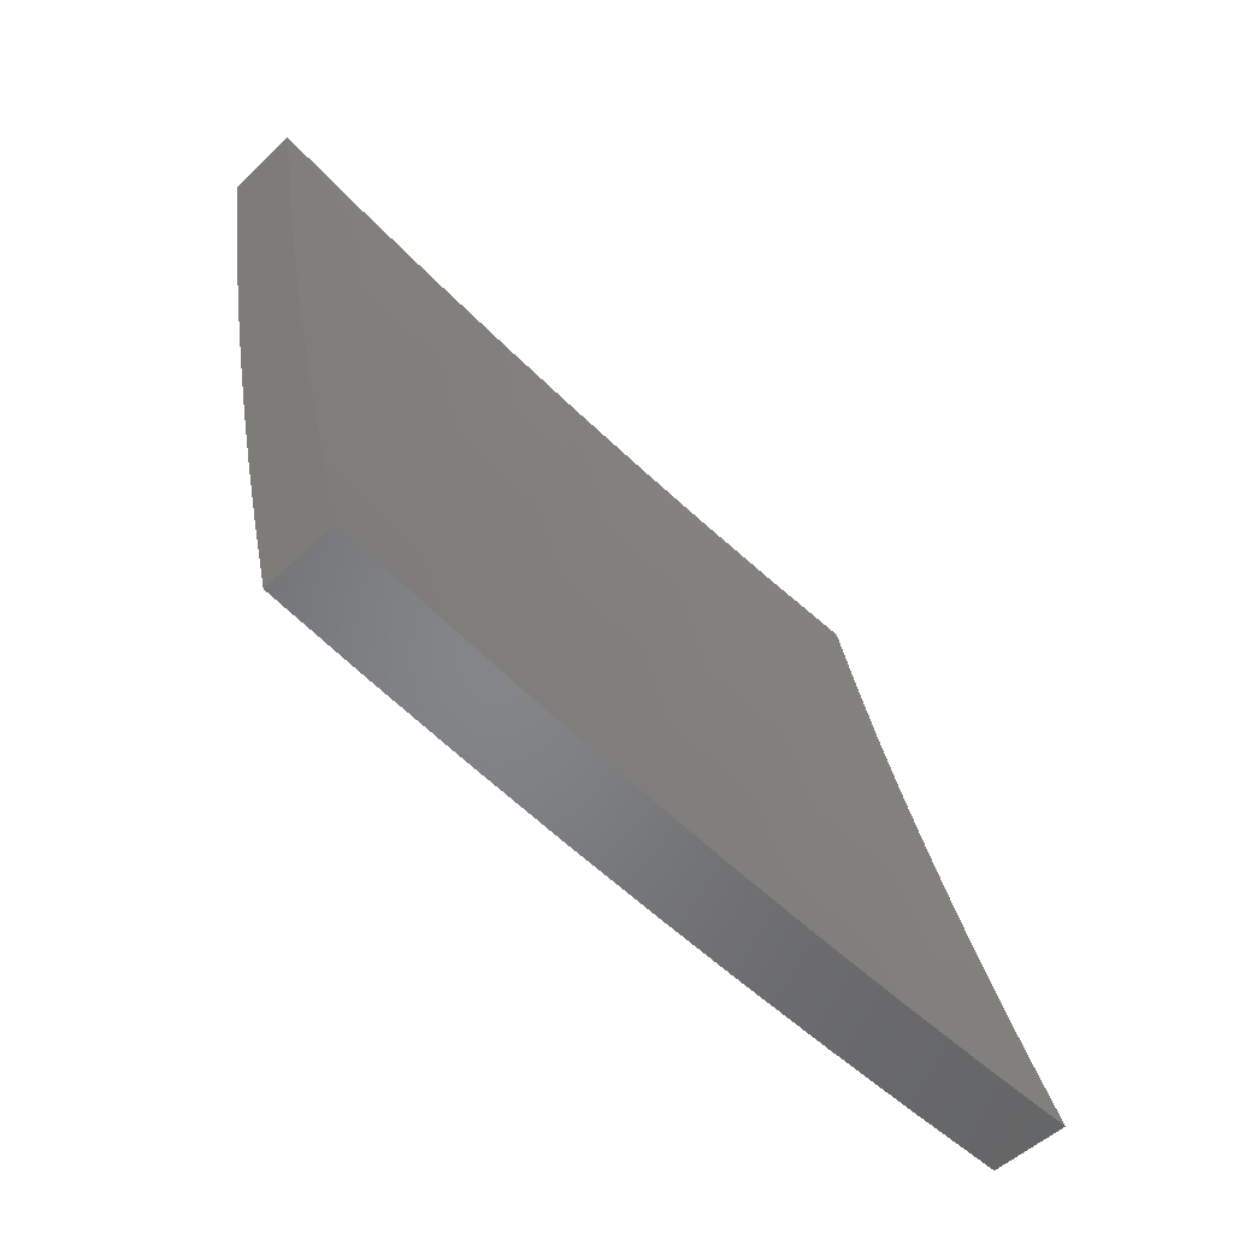
<metadata>
{"format":"stl","ext":"stl","renderer":"f3d","projection":"perspective","resolution":1024,"background":"white","views":[{"elev":-52.6,"azim":45.5,"up":"+Z"}]}
</metadata>
<code>
# stl→obj: 400 verts, 796 faces
v -10.88 -1.304e-15 -2.126
v -10.9 -1.305e-15 -2
v -10.89 -0.1251 -2.062
v -10.9 -0.1252 -2
v -10.9 -0.2504 -2
v -10.89 -0.2516 -2.062
v -10.9 -0.3755 -2
v -10.89 -0.3783 -2.062
v -10.89 -0.5006 -2
v -10.88 -0.5055 -2.062
v -10.89 -0.6256 -2
v -10.87 -0.6333 -2.062
v -10.88 -0.7505 -2
v -10.87 -0.7615 -2.062
v -10.87 -0.8753 -2
v -10.85 -0.8902 -2.062
v -10.86 -1 -2
v -10.83 -1 -2.126
v -10.81 -1 -2.252
v -10.83 -0.8883 -2.187
v -10.84 -0.8893 -2.125
v -10.78 -1 -2.377
v -10.81 -0.8863 -2.312
v -10.82 -0.8874 -2.249
v -10.84 -0.7599 -2.187
v -10.85 -0.7607 -2.125
v -10.86 -0.6326 -2.125
v -10.76 -1 -2.502
v -10.78 -0.8842 -2.437
v -10.8 -0.8853 -2.374
v -10.82 -0.7582 -2.312
v -10.83 -0.7591 -2.249
v -10.84 -0.6312 -2.249
v -10.85 -0.6319 -2.187
v -10.86 -0.5045 -2.187
v -10.87 -0.505 -2.125
v -10.87 -0.3779 -2.125
v -10.73 -1 -2.627
v -10.76 -0.882 -2.562
v -10.76 -0.8826 -2.531
v -10.77 -0.8831 -2.499
v -10.78 -0.7555 -2.499
v -10.79 -0.7559 -2.468
v -10.79 -0.6286 -2.468
v -10.8 -0.629 -2.437
v -10.81 -0.5021 -2.437
v -10.82 -0.5028 -2.374
v -10.83 -0.3762 -2.374
v -10.84 -0.3767 -2.312
v -10.84 -0.2505 -2.312
v -10.86 -0.2508 -2.249
v -10.85 -0.1247 -2.312
v -10.86 -0.1248 -2.249
v -10.86 -1.301e-15 -2.252
v -10.87 -0.1249 -2.187
v -10.88 -0.125 -2.125
v -10.7 -1 -2.752
v -10.73 -0.8797 -2.687
v -10.73 -0.8803 -2.656
v -10.74 -0.8809 -2.624
v -10.75 -0.7535 -2.624
v -10.76 -0.754 -2.593
v -10.77 -0.627 -2.593
v -10.77 -0.6275 -2.562
v -10.78 -0.5009 -2.562
v -10.79 -0.5012 -2.531
v -10.79 -0.3751 -2.531
v -10.8 -0.3753 -2.499
v -10.8 -0.2496 -2.499
v -10.81 -0.2498 -2.468
v -10.81 -0.1243 -2.499
v -10.81 -0.1244 -2.468
v -10.81 -1.292e-15 -2.502
v -10.82 -0.1244 -2.437
v -10.83 -1.297e-15 -2.377
v -10.83 -0.1246 -2.374
v -10.67 -1 -2.876
v -10.7 -0.8772 -2.812
v -10.7 -0.8778 -2.781
v -10.71 -0.8785 -2.75
v -10.72 -0.7515 -2.75
v -10.73 -0.752 -2.718
v -10.74 -0.6254 -2.718
v -10.75 -0.6258 -2.687
v -10.75 -0.4996 -2.687
v -10.76 -0.4999 -2.656
v -10.76 -0.3741 -2.656
v -10.77 -0.3743 -2.624
v -10.78 -0.249 -2.624
v -10.78 -0.2492 -2.593
v -10.78 -0.124 -2.624
v -10.79 -0.1241 -2.593
v -10.78 -1.287e-15 -2.627
v -10.79 -0.1242 -2.562
v -10.8 -0.1242 -2.531
v -10.64 -1 -3
v -10.67 -0.8746 -2.937
v -10.67 -0.8753 -2.906
v -10.68 -0.8759 -2.875
v -10.69 -0.7493 -2.875
v -10.7 -0.7499 -2.843
v -10.71 -0.6236 -2.843
v -10.72 -0.624 -2.812
v -10.72 -0.4982 -2.812
v -10.73 -0.4985 -2.781
v -10.74 -0.3731 -2.781
v -10.74 -0.3733 -2.75
v -10.75 -0.2483 -2.75
v -10.75 -0.2485 -2.718
v -10.75 -0.1238 -2.75
v -10.76 -0.1238 -2.718
v -10.75 -1.283e-15 -2.752
v -10.76 -0.1239 -2.687
v -10.77 -0.124 -2.656
v -10.66 -0.874 -2.969
v -10.65 -0.8753 -3
v -10.66 -0.7505 -3
v -10.67 -0.7476 -2.969
v -10.67 -0.6256 -3
v -10.68 -0.6217 -2.969
v -10.67 -0.5006 -3
v -10.68 -0.4963 -2.969
v -10.68 -0.3755 -3
v -10.69 -0.3714 -2.969
v -10.68 -0.2504 -3
v -10.69 -0.2471 -2.969
v -10.69 -0.1252 -3
v -10.69 -0.1232 -2.969
v -10.69 -1.279e-15 -3
v -10.7 -0.1233 -2.937
v -10.72 -1.28e-15 -2.876
v -10.71 -0.1234 -2.906
v -10.72 -0.1235 -2.875
v -10.72 -0.2476 -2.875
v -10.72 -0.2478 -2.843
v -10.71 -0.3723 -2.875
v -10.72 -0.3725 -2.843
v -10.71 -0.4974 -2.875
v -10.71 -0.4978 -2.843
v -10.7 -0.6231 -2.875
v -10.73 -0.1236 -2.812
v -10.73 -0.1235 -2.843
v -10.88 -0.2514 -2.125
v -10.87 -0.2511 -2.187
v -10.86 -0.3775 -2.187
v -10.83 -0.2503 -2.374
v -10.82 -0.25 -2.437
v -10.81 -0.3758 -2.437
v -10.8 -0.2495 -2.531
v -10.79 -0.2493 -2.562
v -10.79 -0.3748 -2.562
v -10.77 -0.2488 -2.656
v -10.76 -0.2487 -2.687
v -10.76 -0.3738 -2.687
v -10.74 -0.1237 -2.781
v -10.74 -0.2481 -2.781
v -10.73 -0.248 -2.812
v -10.73 -0.3728 -2.812
v -10.71 -0.2474 -2.906
v -10.7 -0.372 -2.906
v -10.7 -0.4971 -2.906
v -10.69 -0.6227 -2.906
v -10.68 -0.7488 -2.906
v -10.7 -0.2472 -2.937
v -10.7 -0.3717 -2.937
v -10.69 -0.4967 -2.937
v -10.68 -0.6222 -2.937
v -10.68 -0.7482 -2.937
v -10.85 -0.3771 -2.249
v -10.83 -0.5033 -2.312
v -10.81 -0.6298 -2.374
v -10.79 -0.7564 -2.437
v -10.78 -0.8837 -2.468
v -10.81 -0.3756 -2.468
v -10.79 -0.5015 -2.499
v -10.78 -0.6279 -2.531
v -10.77 -0.7545 -2.562
v -10.75 -0.8814 -2.593
v -10.78 -0.3746 -2.593
v -10.77 -0.5002 -2.624
v -10.75 -0.6262 -2.656
v -10.74 -0.7525 -2.687
v -10.72 -0.8791 -2.718
v -10.75 -0.3736 -2.718
v -10.74 -0.4989 -2.75
v -10.72 -0.6245 -2.781
v -10.71 -0.7504 -2.812
v -10.69 -0.8766 -2.843
v -10.85 -0.5039 -2.249
v -10.8 -0.5018 -2.468
v -10.77 -0.5006 -2.593
v -10.74 -0.4992 -2.718
v -10.83 -0.6305 -2.312
v -10.81 -0.7573 -2.374
v -10.79 -0.6283 -2.499
v -10.77 -0.755 -2.531
v -10.76 -0.6266 -2.624
v -10.74 -0.753 -2.656
v -10.73 -0.6249 -2.75
v -10.71 -0.7509 -2.781
v -10.93 -1 -2.126
v -10.95 -1 -2
v -10.95 -0.8899 -2.062
v -10.96 -0.8753 -2
v -10.96 -0.7613 -2.062
v -10.97 -0.7505 -2
v -10.97 -0.6331 -2.062
v -10.98 -0.6256 -2
v -10.97 -0.5054 -2.062
v -10.98 -0.5006 -2
v -10.98 -0.3782 -2.062
v -10.99 -0.3755 -2
v -10.98 -0.2516 -2.062
v -10.99 -0.2504 -2
v -10.98 -0.1251 -2.062
v -10.99 -0.1252 -2
v -11 -1.316e-15 -2
v -10.97 -1.315e-15 -2.126
v -10.97 -0.125 -2.125
v -10.97 -0.2513 -2.125
v -10.97 -0.3778 -2.125
v -10.96 -0.5049 -2.125
v -10.95 -0.6325 -2.125
v -10.95 -0.7605 -2.125
v -10.94 -0.889 -2.125
v -10.92 -0.8881 -2.187
v -10.9 -1 -2.252
v -10.91 -0.8871 -2.249
v -10.9 -0.8861 -2.312
v -10.91 -0.758 -2.312
v -10.9 -0.7572 -2.374
v -10.91 -0.6297 -2.374
v -10.89 -0.6289 -2.437
v -10.9 -0.5021 -2.437
v -10.89 -0.5018 -2.468
v -10.9 -0.3755 -2.468
v -10.89 -0.3753 -2.499
v -10.9 -0.2496 -2.499
v -10.89 -0.2495 -2.531
v -10.89 -0.1242 -2.531
v -10.88 -0.1242 -2.562
v -10.9 -1.303e-15 -2.502
v -10.87 -1.299e-15 -2.627
v -10.96 -0.1249 -2.187
v -10.95 -1.312e-15 -2.252
v -10.95 -0.1248 -2.249
v -10.94 -0.1247 -2.312
v -10.95 -0.2508 -2.249
v -10.93 -0.2505 -2.312
v -10.94 -0.377 -2.249
v -10.93 -0.3766 -2.312
v -10.94 -0.5038 -2.249
v -10.93 -0.5032 -2.312
v -10.93 -0.6311 -2.249
v -10.92 -0.6304 -2.312
v -10.92 -0.7589 -2.249
v -10.92 -1.308e-15 -2.377
v -10.92 -0.1246 -2.374
v -10.92 -0.2502 -2.374
v -10.92 -0.3762 -2.374
v -10.91 -0.5027 -2.374
v -10.91 -0.1244 -2.437
v -10.9 -0.1244 -2.468
v -10.9 -0.1243 -2.499
v -10.9 -0.2498 -2.468
v -10.84 -1.295e-15 -2.752
v -10.86 -0.1239 -2.687
v -10.86 -0.124 -2.656
v -10.87 -0.124 -2.624
v -10.87 -0.249 -2.624
v -10.88 -0.2491 -2.593
v -10.87 -0.3746 -2.593
v -10.88 -0.3748 -2.562
v -10.87 -0.5008 -2.562
v -10.88 -0.5012 -2.531
v -10.87 -0.6278 -2.531
v -10.88 -0.6282 -2.499
v -10.87 -0.7553 -2.499
v -10.88 -0.7558 -2.468
v -10.87 -0.8835 -2.468
v -10.87 -0.8841 -2.437
v -10.85 -1 -2.502
v -10.88 -1 -2.377
v -10.81 -1.292e-15 -2.876
v -10.83 -0.1236 -2.812
v -10.83 -0.1237 -2.781
v -10.84 -0.1238 -2.75
v -10.84 -0.2483 -2.75
v -10.85 -0.2485 -2.718
v -10.84 -0.3736 -2.718
v -10.85 -0.3738 -2.687
v -10.84 -0.4995 -2.687
v -10.85 -0.4999 -2.656
v -10.85 -0.6262 -2.656
v -10.85 -0.6266 -2.624
v -10.84 -0.7534 -2.624
v -10.85 -0.7539 -2.593
v -10.84 -0.8813 -2.593
v -10.85 -0.8819 -2.562
v -10.82 -1 -2.627
v -10.78 -1.291e-15 -3
v -10.79 -0.1233 -2.937
v -10.8 -0.1234 -2.906
v -10.81 -0.1235 -2.875
v -10.81 -0.2476 -2.875
v -10.82 -0.2478 -2.843
v -10.81 -0.3725 -2.843
v -10.82 -0.3728 -2.812
v -10.81 -0.4982 -2.812
v -10.82 -0.4985 -2.781
v -10.82 -0.6245 -2.781
v -10.82 -0.6249 -2.75
v -10.81 -0.7514 -2.75
v -10.82 -0.7519 -2.718
v -10.81 -0.879 -2.718
v -10.82 -0.8796 -2.687
v -10.79 -1 -2.752
v -10.79 -0.1232 -2.969
v -10.78 -0.1252 -3
v -10.78 -0.2471 -2.969
v -10.78 -0.2504 -3
v -10.78 -0.3714 -2.969
v -10.77 -0.3755 -3
v -10.78 -0.4963 -2.969
v -10.77 -0.5006 -3
v -10.77 -0.6217 -2.969
v -10.76 -0.6256 -3
v -10.76 -0.7476 -2.969
v -10.75 -0.7505 -3
v -10.75 -0.874 -2.969
v -10.74 -0.8753 -3
v -10.73 -1 -3
v -10.76 -0.8746 -2.937
v -10.76 -1 -2.876
v -10.77 -0.8753 -2.906
v -10.77 -0.8759 -2.875
v -10.78 -0.7487 -2.906
v -10.78 -0.7493 -2.875
v -10.78 -0.6227 -2.906
v -10.79 -0.6231 -2.875
v -10.79 -0.4971 -2.906
v -10.8 -0.4974 -2.875
v -10.8 -0.372 -2.906
v -10.8 -0.3723 -2.875
v -10.8 -0.2474 -2.906
v -10.79 -0.8772 -2.812
v -10.78 -0.8765 -2.843
v -10.89 -0.8851 -2.374
v -10.88 -0.7563 -2.437
v -10.89 -0.6285 -2.468
v -10.89 -0.5015 -2.499
v -10.89 -0.375 -2.531
v -10.88 -0.2493 -2.562
v -10.88 -0.1241 -2.593
v -10.93 -0.7597 -2.187
v -10.94 -0.6318 -2.187
v -10.95 -0.5044 -2.187
v -10.95 -0.3774 -2.187
v -10.96 -0.2511 -2.187
v -10.86 -0.883 -2.499
v -10.85 -0.8824 -2.531
v -10.86 -0.7544 -2.562
v -10.86 -0.627 -2.593
v -10.86 -0.5002 -2.624
v -10.86 -0.3741 -2.656
v -10.85 -0.2487 -2.687
v -10.85 -0.1238 -2.718
v -10.86 -0.7549 -2.531
v -10.83 -0.8808 -2.624
v -10.83 -0.8802 -2.656
v -10.83 -0.7524 -2.687
v -10.83 -0.6253 -2.718
v -10.83 -0.4988 -2.75
v -10.83 -0.3731 -2.781
v -10.82 -0.248 -2.812
v -10.82 -0.1235 -2.843
v -10.84 -0.7529 -2.656
v -10.8 -0.8784 -2.75
v -10.8 -0.8778 -2.781
v -10.8 -0.7504 -2.812
v -10.79 -0.7498 -2.843
v -10.8 -0.6236 -2.843
v -10.81 -0.7509 -2.781
v -10.77 -0.7482 -2.937
v -10.78 -0.6222 -2.937
v -10.78 -0.4967 -2.937
v -10.79 -0.3717 -2.937
v -10.79 -0.2473 -2.937
v -10.87 -0.6274 -2.562
v -10.84 -0.6257 -2.687
v -10.81 -0.624 -2.812
v -10.87 -0.5005 -2.593
v -10.84 -0.4992 -2.718
v -10.81 -0.4978 -2.843
v -10.91 -0.3757 -2.437
v -10.91 -0.2499 -2.437
v -10.86 -0.3743 -2.624
v -10.84 -0.3733 -2.75
v -10.86 -0.2488 -2.656
v -10.83 -0.2481 -2.781
f 1 2 3
f 3 2 4
f 3 4 5
f 3 5 6
f 6 5 7
f 6 7 8
f 8 7 9
f 8 9 10
f 10 9 11
f 10 11 12
f 12 11 13
f 12 13 14
f 14 13 15
f 14 15 16
f 16 15 17
f 16 17 18
f 19 20 18
f 18 20 21
f 18 21 16
f 16 21 14
f 22 23 19
f 19 23 24
f 19 24 20
f 20 24 25
f 20 25 26
f 26 25 27
f 26 27 12
f 12 27 10
f 28 29 22
f 22 29 30
f 22 30 23
f 23 30 31
f 23 31 32
f 32 31 33
f 32 33 34
f 34 33 35
f 34 35 36
f 36 35 37
f 36 37 8
f 8 37 6
f 38 39 28
f 28 39 40
f 28 40 41
f 41 40 42
f 41 42 43
f 43 42 44
f 43 44 45
f 45 44 46
f 45 46 47
f 47 46 48
f 47 48 49
f 49 48 50
f 49 50 51
f 51 50 52
f 51 52 53
f 53 52 54
f 53 54 55
f 55 54 1
f 55 1 56
f 56 1 3
f 56 3 6
f 57 58 38
f 38 58 59
f 38 59 60
f 60 59 61
f 60 61 62
f 62 61 63
f 62 63 64
f 64 63 65
f 64 65 66
f 66 65 67
f 66 67 68
f 68 67 69
f 68 69 70
f 70 69 71
f 70 71 72
f 72 71 73
f 72 73 74
f 74 73 75
f 74 75 76
f 76 75 52
f 76 52 50
f 77 78 57
f 57 78 79
f 57 79 80
f 80 79 81
f 80 81 82
f 82 81 83
f 82 83 84
f 84 83 85
f 84 85 86
f 86 85 87
f 86 87 88
f 88 87 89
f 88 89 90
f 90 89 91
f 90 91 92
f 92 91 93
f 92 93 94
f 94 93 73
f 94 73 95
f 95 73 71
f 95 71 69
f 96 97 77
f 77 97 98
f 77 98 99
f 99 98 100
f 99 100 101
f 101 100 102
f 101 102 103
f 103 102 104
f 103 104 105
f 105 104 106
f 105 106 107
f 107 106 108
f 107 108 109
f 109 108 110
f 109 110 111
f 111 110 112
f 111 112 113
f 113 112 93
f 113 93 114
f 114 93 91
f 114 91 89
f 97 96 115
f 115 96 116
f 115 116 117
f 115 117 118
f 118 117 119
f 118 119 120
f 120 119 121
f 120 121 122
f 122 121 123
f 122 123 124
f 124 123 125
f 124 125 126
f 126 125 127
f 126 127 128
f 128 127 129
f 128 129 130
f 130 129 131
f 130 131 132
f 132 131 133
f 132 133 134
f 134 133 135
f 134 135 136
f 136 135 137
f 136 137 138
f 138 137 139
f 138 139 140
f 140 139 102
f 140 102 100
f 112 141 131
f 131 141 142
f 131 142 133
f 133 142 135
f 75 54 52
f 55 56 143
f 143 56 6
f 143 6 37
f 53 55 144
f 144 55 143
f 144 143 145
f 145 143 37
f 145 37 35
f 74 76 146
f 146 76 50
f 146 50 48
f 72 74 147
f 147 74 146
f 147 146 148
f 148 146 48
f 148 48 46
f 94 95 149
f 149 95 69
f 149 69 67
f 92 94 150
f 150 94 149
f 150 149 151
f 151 149 67
f 151 67 65
f 113 114 152
f 152 114 89
f 152 89 87
f 111 113 153
f 153 113 152
f 153 152 154
f 154 152 87
f 154 87 85
f 141 112 155
f 155 112 110
f 155 110 108
f 141 155 156
f 156 155 108
f 156 108 106
f 142 141 157
f 157 141 156
f 157 156 158
f 158 156 106
f 158 106 104
f 130 132 159
f 159 132 134
f 159 134 160
f 160 134 136
f 160 136 161
f 161 136 138
f 161 138 162
f 162 138 140
f 162 140 163
f 163 140 100
f 163 100 98
f 128 130 164
f 164 130 159
f 164 159 165
f 165 159 160
f 165 160 166
f 166 160 161
f 166 161 167
f 167 161 162
f 167 162 168
f 168 162 163
f 168 163 97
f 97 163 98
f 53 144 51
f 51 144 169
f 51 169 49
f 49 169 170
f 49 170 47
f 47 170 171
f 47 171 45
f 45 171 172
f 45 172 43
f 43 172 173
f 43 173 41
f 41 173 28
f 169 144 145
f 72 147 70
f 70 147 174
f 70 174 68
f 68 174 175
f 68 175 66
f 66 175 176
f 66 176 64
f 64 176 177
f 64 177 62
f 62 177 178
f 62 178 60
f 60 178 38
f 174 147 148
f 92 150 90
f 90 150 179
f 90 179 88
f 88 179 180
f 88 180 86
f 86 180 181
f 86 181 84
f 84 181 182
f 84 182 82
f 82 182 183
f 82 183 80
f 80 183 57
f 179 150 151
f 111 153 109
f 109 153 184
f 109 184 107
f 107 184 185
f 107 185 105
f 105 185 186
f 105 186 103
f 103 186 187
f 103 187 101
f 101 187 188
f 101 188 99
f 99 188 77
f 184 153 154
f 137 135 157
f 157 135 142
f 137 157 158
f 124 126 164
f 164 126 128
f 124 164 165
f 169 145 189
f 189 145 35
f 189 35 33
f 174 148 190
f 190 148 46
f 190 46 44
f 179 151 191
f 191 151 65
f 191 65 63
f 184 154 192
f 192 154 85
f 192 85 83
f 139 137 158
f 139 158 104
f 122 124 165
f 122 165 166
f 8 10 36
f 36 10 27
f 36 27 34
f 34 27 25
f 34 25 32
f 32 25 24
f 32 24 23
f 169 189 170
f 170 189 193
f 170 193 171
f 171 193 194
f 171 194 172
f 172 194 29
f 172 29 173
f 173 29 28
f 193 189 33
f 174 190 175
f 175 190 195
f 175 195 176
f 176 195 196
f 176 196 177
f 177 196 39
f 177 39 178
f 178 39 38
f 195 190 44
f 179 191 180
f 180 191 197
f 180 197 181
f 181 197 198
f 181 198 182
f 182 198 58
f 182 58 183
f 183 58 57
f 197 191 63
f 184 192 185
f 185 192 199
f 185 199 186
f 186 199 200
f 186 200 187
f 187 200 78
f 187 78 188
f 188 78 77
f 199 192 83
f 102 139 104
f 120 122 166
f 120 166 167
f 194 193 31
f 31 193 33
f 196 195 42
f 42 195 44
f 198 197 61
f 61 197 63
f 200 199 81
f 81 199 83
f 118 120 167
f 118 167 168
f 12 14 26
f 26 14 21
f 26 21 20
f 29 194 30
f 30 194 31
f 39 196 40
f 40 196 42
f 58 198 59
f 59 198 61
f 78 200 79
f 79 200 81
f 115 118 168
f 115 168 97
f 201 202 203
f 203 202 204
f 203 204 205
f 205 204 206
f 205 206 207
f 207 206 208
f 207 208 209
f 209 208 210
f 209 210 211
f 211 210 212
f 211 212 213
f 213 212 214
f 213 214 215
f 215 214 216
f 215 216 217
f 217 218 215
f 215 218 219
f 215 219 213
f 213 219 220
f 213 220 211
f 211 220 221
f 211 221 209
f 209 221 222
f 209 222 207
f 207 222 223
f 207 223 205
f 205 223 224
f 205 224 203
f 203 224 225
f 203 225 201
f 201 225 226
f 201 226 227
f 227 226 228
f 227 228 229
f 229 228 230
f 229 230 231
f 231 230 232
f 231 232 233
f 233 232 234
f 233 234 235
f 235 234 236
f 235 236 237
f 237 236 238
f 237 238 239
f 239 238 240
f 239 240 241
f 241 240 242
f 241 242 243
f 219 218 244
f 244 218 245
f 244 245 246
f 246 245 247
f 246 247 248
f 248 247 249
f 248 249 250
f 250 249 251
f 250 251 252
f 252 251 253
f 252 253 254
f 254 253 255
f 254 255 256
f 256 255 230
f 256 230 228
f 245 257 247
f 247 257 258
f 247 258 249
f 249 258 259
f 249 259 251
f 251 259 260
f 251 260 253
f 253 260 261
f 253 261 255
f 255 261 232
f 255 232 230
f 258 257 262
f 262 257 242
f 262 242 263
f 263 242 264
f 263 264 265
f 265 264 238
f 265 238 236
f 266 267 243
f 243 267 268
f 243 268 269
f 269 268 270
f 269 270 271
f 271 270 272
f 271 272 273
f 273 272 274
f 273 274 275
f 275 274 276
f 275 276 277
f 277 276 278
f 277 278 279
f 279 278 280
f 279 280 281
f 281 280 282
f 281 282 283
f 284 285 266
f 266 285 286
f 266 286 287
f 287 286 288
f 287 288 289
f 289 288 290
f 289 290 291
f 291 290 292
f 291 292 293
f 293 292 294
f 293 294 295
f 295 294 296
f 295 296 297
f 297 296 298
f 297 298 299
f 299 298 300
f 299 300 282
f 301 302 284
f 284 302 303
f 284 303 304
f 304 303 305
f 304 305 306
f 306 305 307
f 306 307 308
f 308 307 309
f 308 309 310
f 310 309 311
f 310 311 312
f 312 311 313
f 312 313 314
f 314 313 315
f 314 315 316
f 316 315 317
f 316 317 300
f 302 301 318
f 318 301 319
f 318 319 320
f 320 319 321
f 320 321 322
f 322 321 323
f 322 323 324
f 324 323 325
f 324 325 326
f 326 325 327
f 326 327 328
f 328 327 329
f 328 329 330
f 330 329 331
f 330 331 332
f 330 332 333
f 333 332 334
f 333 334 335
f 335 334 336
f 335 336 337
f 337 336 338
f 337 338 339
f 339 338 340
f 339 340 341
f 341 340 342
f 341 342 343
f 343 342 344
f 343 344 345
f 345 344 305
f 345 305 303
f 317 346 334
f 334 346 347
f 334 347 336
f 336 347 338
f 227 229 283
f 283 229 348
f 283 348 281
f 281 348 349
f 281 349 279
f 279 349 350
f 279 350 277
f 277 350 351
f 277 351 275
f 275 351 352
f 275 352 273
f 273 352 353
f 273 353 271
f 271 353 354
f 271 354 269
f 269 354 243
f 256 228 226
f 226 225 355
f 355 225 224
f 355 224 356
f 356 224 223
f 356 223 357
f 357 223 222
f 357 222 358
f 358 222 221
f 358 221 359
f 359 221 220
f 359 220 244
f 244 220 219
f 349 348 231
f 231 348 229
f 280 360 282
f 282 360 361
f 282 361 299
f 299 361 362
f 299 362 297
f 297 362 363
f 297 363 295
f 295 363 364
f 295 364 293
f 293 364 365
f 293 365 291
f 291 365 366
f 291 366 289
f 289 366 367
f 289 367 287
f 287 367 266
f 280 278 360
f 360 278 368
f 360 368 361
f 361 368 362
f 298 369 300
f 300 369 370
f 300 370 316
f 316 370 371
f 316 371 314
f 314 371 372
f 314 372 312
f 312 372 373
f 312 373 310
f 310 373 374
f 310 374 308
f 308 374 375
f 308 375 306
f 306 375 376
f 306 376 304
f 304 376 284
f 298 296 369
f 369 296 377
f 369 377 370
f 370 377 371
f 315 378 317
f 317 378 379
f 317 379 346
f 346 379 380
f 346 380 381
f 381 380 382
f 381 382 340
f 340 382 342
f 315 313 378
f 378 313 383
f 378 383 379
f 379 383 380
f 338 347 381
f 381 347 346
f 328 330 333
f 333 335 384
f 384 335 337
f 384 337 385
f 385 337 339
f 385 339 386
f 386 339 341
f 386 341 387
f 387 341 343
f 387 343 388
f 388 343 345
f 388 345 302
f 302 345 303
f 254 256 355
f 355 256 226
f 254 355 356
f 350 349 233
f 233 349 231
f 278 276 368
f 368 276 389
f 368 389 362
f 362 389 363
f 296 294 377
f 377 294 390
f 377 390 371
f 371 390 372
f 313 311 383
f 383 311 391
f 383 391 380
f 380 391 382
f 340 338 381
f 326 328 384
f 384 328 333
f 326 384 385
f 252 254 356
f 252 356 357
f 234 232 261
f 351 350 235
f 235 350 233
f 276 274 389
f 389 274 392
f 389 392 363
f 363 392 364
f 294 292 390
f 390 292 393
f 390 393 372
f 372 393 373
f 311 309 391
f 391 309 394
f 391 394 382
f 382 394 342
f 324 326 385
f 324 385 386
f 250 252 357
f 250 357 358
f 234 261 395
f 395 261 260
f 395 260 396
f 396 260 259
f 396 259 262
f 262 259 258
f 352 351 237
f 237 351 235
f 274 272 392
f 392 272 397
f 392 397 364
f 364 397 365
f 292 290 393
f 393 290 398
f 393 398 373
f 373 398 374
f 344 342 394
f 344 394 307
f 307 394 309
f 322 324 386
f 322 386 387
f 248 250 358
f 248 358 359
f 265 236 395
f 395 236 234
f 265 395 396
f 353 352 239
f 239 352 237
f 272 270 397
f 397 270 399
f 397 399 365
f 365 399 366
f 290 288 398
f 398 288 400
f 398 400 374
f 374 400 375
f 305 344 307
f 320 322 387
f 320 387 388
f 246 248 359
f 246 359 244
f 263 265 396
f 263 396 262
f 240 238 264
f 354 353 241
f 241 353 239
f 270 268 399
f 399 268 267
f 399 267 366
f 366 267 367
f 288 286 400
f 400 286 285
f 400 285 375
f 375 285 376
f 318 320 388
f 318 388 302
f 242 240 264
f 243 354 241
f 266 367 267
f 284 376 285
f 1 245 2
f 2 245 218
f 2 218 217
f 245 1 257
f 257 1 54
f 257 54 242
f 242 54 75
f 242 75 243
f 243 75 73
f 243 73 266
f 266 73 93
f 266 93 284
f 284 93 112
f 284 112 301
f 301 112 131
f 301 131 129
f 301 129 319
f 319 129 127
f 319 127 321
f 321 127 125
f 321 125 323
f 323 125 325
f 325 125 123
f 325 123 327
f 327 123 121
f 327 121 329
f 329 121 331
f 331 121 119
f 331 119 332
f 332 119 117
f 332 117 116
f 116 96 332
f 17 15 202
f 202 15 13
f 202 13 11
f 202 11 204
f 204 11 9
f 204 9 206
f 206 9 208
f 208 9 7
f 208 7 210
f 210 7 5
f 210 5 212
f 212 5 214
f 214 5 4
f 214 4 216
f 216 4 2
f 216 2 217
f 96 77 332
f 332 77 57
f 332 57 334
f 334 57 38
f 334 38 317
f 317 38 28
f 317 28 300
f 300 28 22
f 300 22 282
f 282 22 19
f 282 19 283
f 283 19 18
f 283 18 227
f 227 18 17
f 227 17 201
f 201 17 202

</code>
